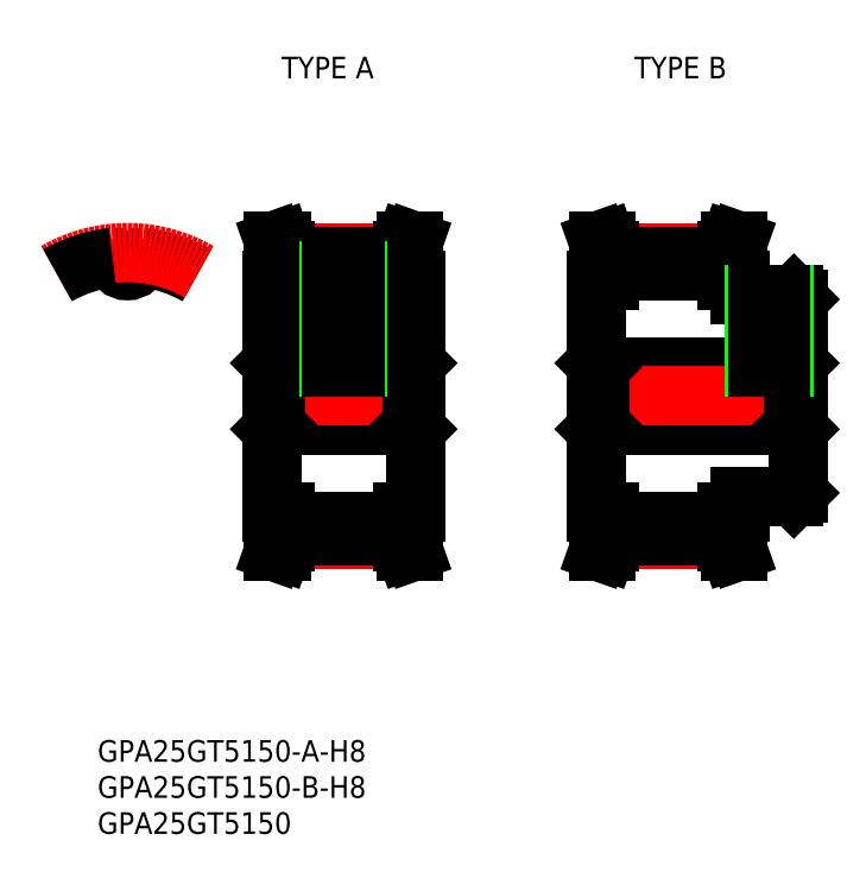
<metadata>
{"format":"dxf","ext":"dxf","renderer":"ezdxf+matplotlib","layout":"modelspace","background":"white","min_lineweight":24,"dpi":150}
</metadata>
<code>
0
SECTION
2
ENTITIES
0
INSERT
8
0
2
*U2
10
0
20
0
30
0
0
INSERT
8
0
2
*U3
10
0
20
0
30
0
0
INSERT
8
0
2
*U4
10
0
20
0
30
0
0
INSERT
8
0
2
*U5
10
0
20
0
30
0
0
INSERT
8
0
2
*U6
10
0
20
0
30
0
0
LINE
8
CENTER
10
-1.7e-15
20
15.4
30
0
11
-1.2e-15
21
21.89
31
0
0
ARC
8
0
10
2.016
20
18.93
30
0
40
0.2895
50
83.92
51
174.2
0
ARC
8
0
10
-6e-16
20
19.13
30
0
40
1.737
50
185.8
51
354.2
0
ARC
8
0
10
-2.016
20
18.93
30
0
40
0.2895
50
5.766
51
96.08
0
LINE
8
0
10
20
20
16
30
0
11
20
21
-16
31
0
0
LINE
8
0
10
40
20
16
30
0
11
40
21
-16
31
0
0
LINE
8
CENTER
10
21.85
20
-19.9
30
0
11
38.15
21
-19.89
31
0
0
LINE
8
0
10
21.85
20
-17.39
30
0
11
38.15
21
-17.39
31
0
0
LINE
8
0
10
21.85
20
-19.32
30
0
11
38.15
21
-19.32
31
0
0
LINE
8
0
10
20.58
20
-4
30
0
11
39.42
21
-4
31
0
0
LINE
8
0
10
20.58
20
4
30
0
11
39.42
21
4
31
0
0
LINE
8
CENTER
10
21.85
20
19.9
30
0
11
38.15
21
19.89
31
0
0
LINE
8
0
10
21.85
20
17.39
30
0
11
38.15
21
17.39
31
0
0
LINE
8
0
10
21.85
20
19.32
30
0
11
38.15
21
19.32
31
0
0
LINE
8
CENTER
10
18
20
0
30
0
11
42
21
0
31
0
0
LINE
8
0
10
20
20
-4.579
30
0
11
20.58
21
-4
31
0
0
LINE
8
0
10
20
20
4.579
30
0
11
20.58
21
4
31
0
0
LINE
8
0
10
40
20
-4.579
30
0
11
39.42
21
-4
31
0
0
LINE
8
0
10
40
20
4.579
30
0
11
39.42
21
4
31
0
0
LINE
8
0
10
21.85
20
20.12
30
0
11
21.85
21
16
31
0
0
LINE
8
0
10
20.85
20
19.95
30
0
11
20.85
21
16
31
0
0
LINE
8
0
10
21.85
20
16
30
0
11
20
21
16
31
0
0
LINE
8
0
10
20.3
20
21.5
30
0
11
21.36
21
21.5
31
0
0
LINE
8
0
10
20.85
20
19.95
30
0
11
20.3
21
21.5
31
0
0
LINE
8
0
10
21.85
20
20.12
30
0
11
21.36
21
21.5
31
0
0
LINE
8
0
10
21.85
20
-20.12
30
0
11
21.85
21
-16
31
0
0
LINE
8
0
10
20.85
20
-19.95
30
0
11
20.85
21
-16
31
0
0
LINE
8
0
10
21.85
20
-16
30
0
11
20
21
-16
31
0
0
LINE
8
0
10
20.3
20
-21.5
30
0
11
21.36
21
-21.5
31
0
0
LINE
8
0
10
20.85
20
-19.95
30
0
11
20.3
21
-21.5
31
0
0
LINE
8
0
10
21.85
20
-20.12
30
0
11
21.36
21
-21.5
31
0
0
LINE
8
0
10
20.58
20
4
30
0
11
20.58
21
-4
31
0
0
LINE
8
0
10
38.15
20
20.12
30
0
11
38.15
21
16
31
0
0
LINE
8
0
10
39.15
20
19.95
30
0
11
39.15
21
16
31
0
0
LINE
8
0
10
38.15
20
16
30
0
11
40
21
16
31
0
0
LINE
8
0
10
39.7
20
21.5
30
0
11
38.64
21
21.5
31
0
0
LINE
8
0
10
39.7
20
21.5
30
0
11
39.15
21
19.95
31
0
0
LINE
8
0
10
38.64
20
21.5
30
0
11
38.15
21
20.12
31
0
0
LINE
8
0
10
38.15
20
-20.12
30
0
11
38.15
21
-16
31
0
0
LINE
8
0
10
39.15
20
-19.95
30
0
11
39.15
21
-16
31
0
0
LINE
8
0
10
38.15
20
-16
30
0
11
40
21
-16
31
0
0
LINE
8
0
10
39.7
20
-21.5
30
0
11
38.64
21
-21.5
31
0
0
LINE
8
0
10
39.7
20
-21.5
30
0
11
39.15
21
-19.95
31
0
0
LINE
8
0
10
38.64
20
-21.5
30
0
11
38.15
21
-20.12
31
0
0
LINE
8
0
10
39.42
20
4
30
0
11
39.42
21
-4
31
0
0
ARC
8
0
10
0
20
0
30
0
40
19.32
50
60
51
83.92
0
ARC
8
CENTER
10
0
20
0
30
0
40
19.89
50
60
51
120
0
ARC
8
0
10
0
20
0
30
0
40
19.32
50
96.08
51
120
0
LINE
8
0
10
65
20
16
30
0
11
65
21
-16
31
0
0
LINE
8
0
10
85
20
16
30
0
11
85
21
14
31
0
0
LINE
8
CENTER
10
66.85
20
-19.9
30
0
11
83.15
21
-19.9
31
0
0
LINE
8
0
10
66.85
20
-17.4
30
0
11
83.15
21
-17.4
31
0
0
LINE
8
0
10
66.85
20
-19.33
30
0
11
83.15
21
-19.33
31
0
0
LINE
8
0
10
65.58
20
-4
30
0
11
92.42
21
-4
31
0
0
LINE
8
0
10
65.58
20
4
30
0
11
92.42
21
4
31
0
0
LINE
8
CENTER
10
66.85
20
19.89
30
0
11
83.15
21
19.89
31
0
0
LINE
8
0
10
66.85
20
17.39
30
0
11
83.15
21
17.39
31
0
0
LINE
8
0
10
66.85
20
19.32
30
0
11
83.15
21
19.32
31
0
0
LINE
8
CENTER
10
63
20
-2.84e-14
30
0
11
95
21
-2.84e-14
31
0
0
LINE
8
0
10
65
20
-4.579
30
0
11
65.58
21
-4
31
0
0
LINE
8
0
10
65
20
4.579
30
0
11
65.58
21
4
31
0
0
LINE
8
0
10
66.85
20
20.12
30
0
11
66.85
21
16
31
0
0
LINE
8
0
10
65.85
20
19.94
30
0
11
65.85
21
16
31
0
0
LINE
8
0
10
66.85
20
16
30
0
11
65
21
16
31
0
0
LINE
8
0
10
65.3
20
21.5
30
0
11
66.36
21
21.5
31
0
0
LINE
8
0
10
65.85
20
19.94
30
0
11
65.3
21
21.5
31
0
0
LINE
8
0
10
66.85
20
20.12
30
0
11
66.36
21
21.5
31
0
0
LINE
8
0
10
66.85
20
-20.12
30
0
11
66.85
21
-16
31
0
0
LINE
8
0
10
65.85
20
-19.95
30
0
11
65.85
21
-16
31
0
0
LINE
8
0
10
66.85
20
-16
30
0
11
65
21
-16
31
0
0
LINE
8
0
10
65.3
20
-21.5
30
0
11
66.36
21
-21.5
31
0
0
LINE
8
0
10
65.85
20
-19.95
30
0
11
65.3
21
-21.5
31
0
0
LINE
8
0
10
66.85
20
-20.12
30
0
11
66.36
21
-21.5
31
0
0
LINE
8
0
10
65.58
20
4
30
0
11
65.58
21
-4
31
0
0
LINE
8
0
10
83.15
20
20.12
30
0
11
83.15
21
16
31
0
0
LINE
8
0
10
84.15
20
19.94
30
0
11
84.15
21
16
31
0
0
LINE
8
0
10
83.15
20
16
30
0
11
85
21
16
31
0
0
LINE
8
0
10
84.7
20
21.5
30
0
11
83.64
21
21.5
31
0
0
LINE
8
0
10
84.7
20
21.5
30
0
11
84.15
21
19.94
31
0
0
LINE
8
0
10
83.64
20
21.5
30
0
11
83.15
21
20.12
31
0
0
LINE
8
0
10
83.15
20
-20.12
30
0
11
83.15
21
-16
31
0
0
LINE
8
0
10
84.15
20
-19.95
30
0
11
84.15
21
-16
31
0
0
LINE
8
0
10
83.15
20
-16
30
0
11
85
21
-16
31
0
0
LINE
8
0
10
84.7
20
-21.5
30
0
11
83.64
21
-21.5
31
0
0
LINE
8
0
10
84.7
20
-21.5
30
0
11
84.15
21
-19.95
31
0
0
LINE
8
0
10
83.64
20
-21.5
30
0
11
83.15
21
-20.12
31
0
0
LINE
8
0
10
93
20
-4.579
30
0
11
92.42
21
-4
31
0
0
LINE
8
0
10
93
20
4.579
30
0
11
92.42
21
4
31
0
0
LINE
8
0
10
92.42
20
4
30
0
11
92.42
21
-4
31
0
0
LINE
8
0
10
93
20
13.42
30
0
11
93
21
-13.42
31
0
0
LINE
8
0
10
92.42
20
-14
30
0
11
85
21
-14
31
0
0
LINE
8
0
10
92.42
20
14
30
0
11
85
21
14
31
0
0
LINE
8
0
10
93
20
13.42
30
0
11
92.42
21
14
31
0
0
LINE
8
0
10
93
20
-13.42
30
0
11
92.42
21
-14
31
0
0
LINE
8
0
10
85
20
-14
30
0
11
85
21
-16
31
0
0
LINE
8
CENTER
10
30
20
19.39
30
0
11
30
21
2
31
0
0
LINE
8
0
10
28
20
17.39
30
0
11
28
21
4
31
0
0
LINE
8
0
10
32
20
17.39
30
0
11
32
21
4
31
0
0
LINE
8
0
10
28.38
20
17.39
30
0
11
28.38
21
4
31
0
0
LINE
8
0
10
31.62
20
17.39
30
0
11
31.62
21
4
31
0
0
LINE
8
CENTER
10
89
20
16
30
0
11
89
21
2
31
0
0
LINE
8
0
10
87
20
14
30
0
11
87
21
4
31
0
0
LINE
8
0
10
91
20
14
30
0
11
91
21
4
31
0
0
LINE
8
0
10
87.38
20
14
30
0
11
87.38
21
4
31
0
0
LINE
8
0
10
90.62
20
14
30
0
11
90.62
21
4
31
0
0
ENDSEC
0
EOF

</code>
